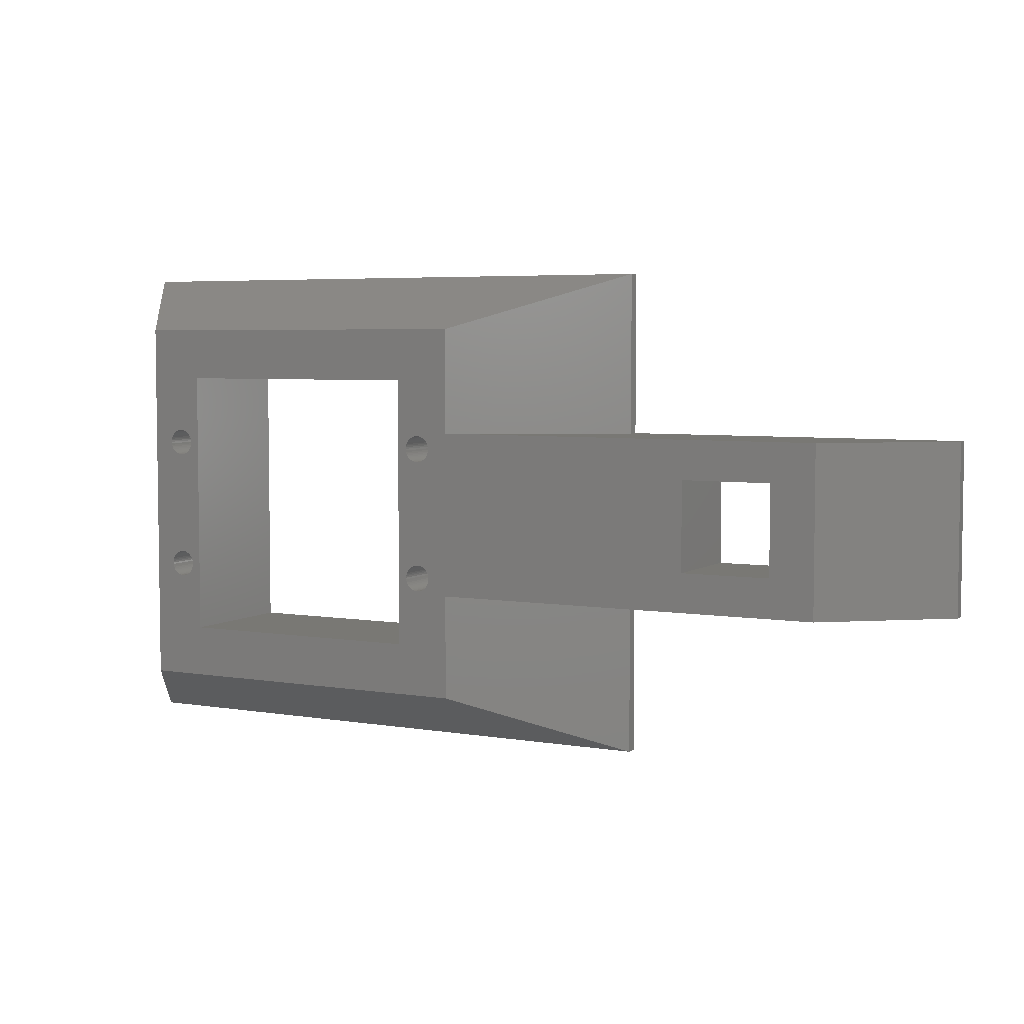
<metadata>
{"format":"stl","ext":"stl","renderer":"f3d","projection":"perspective","resolution":1024,"background":"white","views":[{"elev":5.0,"azim":28.1,"up":"+Y"}]}
</metadata>
<code>
# stl→obj: 448 verts, 916 faces
v 31.5 -22 1
v 31.5 -7.5 0
v 31.5 -7.5 1
v 31.5 -22 0
v 31.5 7.5 1
v 31.5 22 0
v 31.5 22 1
v 31.5 7.5 0
v -21.5 -22 0
v -21.5 22 1
v -21.5 22 0
v -21.5 -22 1
v -16.5 -17 9
v -16.5 17 9
v 16.5 -17 0
v 16.5 17 0
v -16.5 -17 0
v -16.5 17 0
v 62 -7.5 0
v 48.05 -4.025 0
v 62 7.5 0
v 40 -4.025 0
v 40 4.025 0
v 48.05 4.025 0
v -12.31 -5.85 9
v -11.5 -12.3 9
v -12.31 5.85 9
v -12.3 -6 9
v -12.34 5.702 9
v -12.34 -5.702 9
v -12.38 5.558 9
v -12.38 -5.558 9
v -12.45 5.422 9
v -12.45 -5.422 9
v -12.53 5.295 9
v -12.53 -5.295 9
v -12.63 5.179 9
v -12.63 -5.179 9
v -12.74 5.075 9
v -12.74 -5.075 9
v -12.86 4.987 9
v -12.86 -4.987 9
v -12.99 4.914 9
v -12.99 -4.914 9
v -13.13 4.859 9
v -13.13 -4.859 9
v -13.28 4.821 9
v -13.28 -4.821 9
v -13.42 4.802 9
v -13.42 -4.802 9
v -13.58 4.802 9
v -13.58 -4.802 9
v -13.72 4.821 9
v -13.72 -4.821 9
v -13.87 4.859 9
v -13.87 -4.859 9
v -14.01 4.914 9
v -14.01 -4.914 9
v -14.14 4.987 9
v -14.14 -4.987 9
v -14.26 5.075 9
v -14.26 -5.075 9
v -14.37 5.179 9
v -14.37 -5.179 9
v -14.47 5.295 9
v -14.47 -5.295 9
v -14.55 5.422 9
v -14.55 -5.422 9
v -14.62 5.558 9
v -14.62 -5.558 9
v -14.66 5.702 9
v -14.66 -5.702 9
v -14.69 5.85 9
v -14.69 -5.85 9
v -14.7 6 9
v 14.62 5.558 9
v 16.5 7.5 9
v 14.66 5.702 9
v 16.5 -7.5 9
v 14.69 -5.85 9
v 14.7 -6 9
v 14.55 5.422 9
v 14.66 -5.702 9
v 14.47 5.295 9
v 14.62 -5.558 9
v 14.55 -5.422 9
v 14.47 -5.295 9
v 14.37 5.179 9
v 14.37 -5.179 9
v 14.26 5.075 9
v 14.26 -5.075 9
v 14.14 4.987 9
v 14.14 -4.987 9
v 14.01 4.914 9
v 14.01 -4.914 9
v 13.87 4.859 9
v 13.87 -4.859 9
v 13.72 4.821 9
v 13.72 -4.821 9
v 13.58 4.802 9
v 13.58 -4.802 9
v 13.42 4.802 9
v 13.42 -4.802 9
v 13.28 4.821 9
v 13.28 -4.821 9
v 13.13 4.859 9
v 13.13 -4.859 9
v 12.99 4.914 9
v 12.99 -4.914 9
v 12.86 4.987 9
v 12.86 -4.987 9
v 12.74 5.075 9
v 12.74 -5.075 9
v 12.63 5.179 9
v 12.63 -5.179 9
v 12.53 5.295 9
v 12.53 -5.295 9
v 12.45 5.422 9
v 12.45 -5.422 9
v 12.38 5.558 9
v 12.38 -5.558 9
v 12.34 5.702 9
v 12.34 -5.702 9
v 12.31 5.85 9
v 12.31 -5.85 9
v 11.5 12.3 9
v 12.3 6 9
v 16.5 17 9
v 14.69 5.85 9
v 14.7 6 9
v 14.69 6.15 9
v 14.66 6.298 9
v 14.62 6.442 9
v 14.55 6.578 9
v 14.47 6.705 9
v 14.37 6.821 9
v 14.26 6.925 9
v 14.14 7.013 9
v 13.87 7.141 9
v 14.01 7.086 9
v 13.72 7.179 9
v 13.58 7.198 9
v 13.42 7.198 9
v 13.28 7.179 9
v 13.13 7.141 9
v 12.99 7.086 9
v 12.86 7.013 9
v 12.74 6.925 9
v 12.63 6.821 9
v 12.53 6.705 9
v 12.45 6.578 9
v 11.5 -12.3 9
v 12.31 6.15 9
v 12.34 6.298 9
v 12.38 6.442 9
v -11.5 12.3 9
v -12.3 6 9
v -12.31 6.15 9
v -12.34 6.298 9
v -12.38 6.442 9
v -12.45 6.578 9
v -12.53 6.705 9
v -12.63 6.821 9
v -12.74 6.925 9
v -12.86 7.013 9
v -12.99 7.086 9
v -13.13 7.141 9
v -13.28 7.179 9
v -13.42 7.198 9
v -13.58 7.198 9
v -13.72 7.179 9
v -13.87 7.141 9
v -14.01 7.086 9
v -14.14 7.013 9
v -14.26 6.925 9
v -14.37 6.821 9
v -14.47 6.705 9
v -14.69 6.15 9
v -14.66 6.298 9
v -14.62 6.442 9
v -14.55 6.578 9
v 14.69 -6.15 9
v 14.66 -6.298 9
v 14.62 -6.442 9
v 14.55 -6.578 9
v 14.47 -6.705 9
v 14.37 -6.821 9
v 14.26 -6.925 9
v 14.14 -7.013 9
v 14.01 -7.086 9
v 13.87 -7.141 9
v 13.72 -7.179 9
v 13.58 -7.198 9
v 13.42 -7.198 9
v 13.28 -7.179 9
v 13.13 -7.141 9
v 12.99 -7.086 9
v 12.86 -7.013 9
v 12.74 -6.925 9
v 12.63 -6.821 9
v 12.53 -6.705 9
v 12.45 -6.578 9
v 12.38 -6.442 9
v 12.3 -6 9
v 12.31 -6.15 9
v 12.34 -6.298 9
v 16.5 -17 9
v -12.31 -6.15 9
v -12.34 -6.298 9
v -12.38 -6.442 9
v -12.45 -6.578 9
v -12.53 -6.705 9
v -12.63 -6.821 9
v -12.74 -6.925 9
v -12.86 -7.013 9
v -12.99 -7.086 9
v -13.13 -7.141 9
v -13.28 -7.179 9
v -13.42 -7.198 9
v -13.58 -7.198 9
v -13.72 -7.179 9
v -13.87 -7.141 9
v -14.01 -7.086 9
v -14.14 -7.013 9
v -14.26 -6.925 9
v -14.37 -6.821 9
v -14.47 -6.705 9
v -14.55 -6.578 9
v -14.7 -6 9
v -14.62 -6.442 9
v -14.66 -6.298 9
v -14.69 -6.15 9
v 52 7.5 9
v 48.05 4.025 9
v 52 -7.5 9
v 40 4.025 9
v 40 -4.025 9
v 48.05 -4.025 9
v 62 7.5 1
v 62 -7.5 1
v 16.5 17 -3
v 16.5 -17 -3
v -12.31 5.85 -3
v -11.5 12.3 -3
v -12.31 -5.85 -3
v -12.3 6 -3
v -12.34 -5.702 -3
v -12.34 5.702 -3
v -12.38 -5.558 -3
v -12.38 5.558 -3
v -12.45 -5.422 -3
v -12.45 5.422 -3
v -12.53 -5.295 -3
v -12.53 5.295 -3
v -12.63 -5.179 -3
v -12.63 5.179 -3
v -12.74 -5.075 -3
v -12.74 5.075 -3
v -12.86 -4.987 -3
v -12.86 4.987 -3
v -12.99 -4.914 -3
v -12.99 4.914 -3
v -13.13 -4.859 -3
v -13.13 4.859 -3
v -13.28 -4.821 -3
v -13.28 4.821 -3
v -13.42 -4.802 -3
v -13.42 4.802 -3
v -13.58 -4.802 -3
v -13.58 4.802 -3
v -13.72 -4.821 -3
v -13.72 4.821 -3
v -13.87 -4.859 -3
v -13.87 4.859 -3
v -14.01 -4.914 -3
v -14.01 4.914 -3
v -14.14 -4.987 -3
v -14.14 4.987 -3
v -14.26 -5.075 -3
v -14.26 5.075 -3
v -14.37 -5.179 -3
v -14.37 5.179 -3
v -14.47 -5.295 -3
v -14.47 5.295 -3
v -14.55 -5.422 -3
v -14.55 5.422 -3
v -14.62 -5.558 -3
v -14.62 5.558 -3
v -14.66 -5.702 -3
v -14.66 5.702 -3
v -14.69 -5.85 -3
v -14.69 5.85 -3
v -16.5 -17 -3
v -14.7 -6 -3
v 14.69 5.85 -3
v 14.69 -5.85 -3
v 14.7 6 -3
v 14.66 -5.702 -3
v 14.66 5.702 -3
v 14.62 -5.558 -3
v 14.62 5.558 -3
v 14.55 -5.422 -3
v 14.55 5.422 -3
v 14.47 -5.295 -3
v 14.47 5.295 -3
v 14.37 -5.179 -3
v 14.37 5.179 -3
v 14.26 -5.075 -3
v 14.26 5.075 -3
v 14.14 -4.987 -3
v 14.14 4.987 -3
v 14.01 -4.914 -3
v 14.01 4.914 -3
v 13.87 -4.859 -3
v 13.87 4.859 -3
v 13.72 -4.821 -3
v 13.72 4.821 -3
v 13.58 -4.802 -3
v 13.58 4.802 -3
v 13.42 -4.802 -3
v 13.42 4.802 -3
v 13.28 -4.821 -3
v 13.28 4.821 -3
v 13.13 -4.859 -3
v 13.13 4.859 -3
v 12.99 -4.914 -3
v 12.99 4.914 -3
v 12.86 -4.987 -3
v 12.86 4.987 -3
v 12.74 -5.075 -3
v 12.74 5.075 -3
v 12.63 -5.179 -3
v 12.63 5.179 -3
v 12.53 -5.295 -3
v 12.53 5.295 -3
v 12.45 -5.422 -3
v 12.45 5.422 -3
v 12.38 -5.558 -3
v 12.38 5.558 -3
v 12.34 -5.702 -3
v 12.34 5.702 -3
v 12.31 -5.85 -3
v 12.31 5.85 -3
v 11.5 -12.3 -3
v 12.3 -6 -3
v 14.7 -6 -3
v 14.69 -6.15 -3
v 14.66 -6.298 -3
v 14.62 -6.442 -3
v 14.55 -6.578 -3
v 14.47 -6.705 -3
v 14.37 -6.821 -3
v 14.26 -6.925 -3
v 14.14 -7.013 -3
v 14.01 -7.086 -3
v 13.87 -7.141 -3
v 13.72 -7.179 -3
v 13.58 -7.198 -3
v 13.42 -7.198 -3
v 13.28 -7.179 -3
v 13.13 -7.141 -3
v 12.99 -7.086 -3
v 12.86 -7.013 -3
v 12.74 -6.925 -3
v 12.63 -6.821 -3
v 12.53 -6.705 -3
v 12.45 -6.578 -3
v 11.5 12.3 -3
v 12.31 -6.15 -3
v 12.34 -6.298 -3
v 12.38 -6.442 -3
v -11.5 -12.3 -3
v -12.3 -6 -3
v -12.31 -6.15 -3
v -12.34 -6.298 -3
v -12.38 -6.442 -3
v -12.45 -6.578 -3
v -12.53 -6.705 -3
v -12.63 -6.821 -3
v -12.74 -6.925 -3
v -12.86 -7.013 -3
v -12.99 -7.086 -3
v -13.13 -7.141 -3
v -13.28 -7.179 -3
v -13.42 -7.198 -3
v -13.58 -7.198 -3
v -13.72 -7.179 -3
v -13.87 -7.141 -3
v -14.01 -7.086 -3
v -14.14 -7.013 -3
v -14.26 -6.925 -3
v -14.37 -6.821 -3
v -14.47 -6.705 -3
v -16.5 17 -3
v -14.69 -6.15 -3
v -14.66 -6.298 -3
v -14.62 -6.442 -3
v -14.55 -6.578 -3
v 14.69 6.15 -3
v 14.66 6.298 -3
v 14.62 6.442 -3
v 14.55 6.578 -3
v 14.47 6.705 -3
v 14.37 6.821 -3
v 14.26 6.925 -3
v 14.14 7.013 -3
v 14.01 7.086 -3
v 13.87 7.141 -3
v 13.72 7.179 -3
v 13.58 7.198 -3
v 13.42 7.198 -3
v 13.28 7.179 -3
v 13.13 7.141 -3
v 12.99 7.086 -3
v 12.86 7.013 -3
v 12.74 6.925 -3
v 12.63 6.821 -3
v 12.53 6.705 -3
v 12.45 6.578 -3
v 12.38 6.442 -3
v 12.3 6 -3
v 12.31 6.15 -3
v 12.34 6.298 -3
v -12.31 6.15 -3
v -12.34 6.298 -3
v -12.38 6.442 -3
v -12.45 6.578 -3
v -12.53 6.705 -3
v -12.63 6.821 -3
v -12.74 6.925 -3
v -12.86 7.013 -3
v -12.99 7.086 -3
v -13.13 7.141 -3
v -13.28 7.179 -3
v -13.42 7.198 -3
v -13.58 7.198 -3
v -13.72 7.179 -3
v -13.87 7.141 -3
v -14.01 7.086 -3
v -14.14 7.013 -3
v -14.26 6.925 -3
v -14.37 6.821 -3
v -14.47 6.705 -3
v -14.55 6.578 -3
v -14.7 6 -3
v -14.62 6.442 -3
v -14.66 6.298 -3
v -14.69 6.15 -3
f 1 2 3
f 2 1 4
f 5 6 7
f 6 5 8
f 9 10 11
f 10 9 12
f 10 13 14
f 13 10 12
f 15 2 4
f 2 15 8
f 16 8 15
f 9 15 4
f 17 9 18
f 15 9 17
f 8 16 6
f 11 16 18
f 16 11 6
f 11 18 9
f 19 20 21
f 2 20 19
f 22 2 23
f 20 2 22
f 24 21 20
f 8 24 23
f 24 8 21
f 8 23 2
f 6 10 7
f 10 6 11
f 25 26 27
f 26 25 28
f 29 25 27
f 29 30 25
f 31 30 29
f 31 32 30
f 33 32 31
f 33 34 32
f 35 34 33
f 35 36 34
f 37 36 35
f 37 38 36
f 39 38 37
f 39 40 38
f 41 40 39
f 41 42 40
f 43 42 41
f 43 44 42
f 45 44 43
f 45 46 44
f 47 46 45
f 47 48 46
f 49 48 47
f 49 50 48
f 51 50 49
f 51 52 50
f 53 52 51
f 53 54 52
f 55 54 53
f 55 56 54
f 57 56 55
f 57 58 56
f 59 58 57
f 59 60 58
f 61 60 59
f 61 62 60
f 63 62 61
f 63 64 62
f 65 64 63
f 65 66 64
f 67 66 65
f 67 68 66
f 69 68 67
f 69 70 68
f 71 70 69
f 71 72 70
f 73 72 71
f 73 74 72
f 14 73 75
f 73 14 74
f 76 77 78
f 79 80 81
f 82 77 76
f 79 83 80
f 84 77 82
f 79 85 83
f 77 84 79
f 79 86 85
f 87 79 84
f 79 87 86
f 88 87 84
f 88 89 87
f 90 89 88
f 90 91 89
f 92 91 90
f 92 93 91
f 94 93 92
f 94 95 93
f 96 95 94
f 96 97 95
f 98 97 96
f 98 99 97
f 100 99 98
f 100 101 99
f 102 101 100
f 102 103 101
f 104 103 102
f 104 105 103
f 106 105 104
f 106 107 105
f 108 107 106
f 108 109 107
f 110 109 108
f 110 111 109
f 112 111 110
f 112 113 111
f 114 113 112
f 114 115 113
f 116 115 114
f 116 117 115
f 118 117 116
f 118 119 117
f 120 119 118
f 120 121 119
f 122 121 120
f 122 123 121
f 124 123 122
f 124 125 123
f 126 124 127
f 124 126 125
f 126 77 128
f 129 77 130
f 78 77 129
f 77 131 130
f 77 132 131
f 77 133 132
f 77 134 133
f 77 135 134
f 77 136 135
f 77 137 136
f 77 138 137
f 139 77 126
f 77 140 138
f 77 139 140
f 139 126 141
f 141 126 142
f 142 126 143
f 143 126 144
f 144 126 145
f 145 126 146
f 146 126 147
f 147 126 148
f 148 126 149
f 149 126 150
f 150 126 151
f 152 125 126
f 153 126 127
f 154 126 153
f 155 126 154
f 151 126 155
f 128 156 126
f 27 156 157
f 156 158 157
f 156 159 158
f 156 160 159
f 156 161 160
f 156 162 161
f 156 163 162
f 156 164 163
f 156 165 164
f 156 166 165
f 156 167 166
f 156 168 167
f 156 169 168
f 156 170 169
f 156 171 170
f 156 172 171
f 156 173 172
f 156 174 173
f 14 174 156
f 174 14 175
f 175 14 176
f 176 14 177
f 13 74 14
f 178 14 75
f 179 14 178
f 180 14 179
f 181 14 180
f 177 14 181
f 14 156 128
f 182 79 81
f 183 79 182
f 184 79 183
f 185 79 184
f 186 79 185
f 187 79 186
f 188 79 187
f 189 79 188
f 190 79 189
f 191 79 190
f 79 191 152
f 152 191 192
f 152 192 193
f 152 193 194
f 152 194 195
f 152 195 196
f 152 196 197
f 152 197 198
f 152 198 199
f 152 199 200
f 152 200 201
f 152 201 202
f 152 202 203
f 125 152 204
f 152 205 204
f 152 206 205
f 152 203 206
f 79 152 207
f 26 207 152
f 156 27 26
f 208 26 28
f 209 26 208
f 210 26 209
f 211 26 210
f 212 26 211
f 213 26 212
f 214 26 213
f 215 26 214
f 216 26 215
f 217 26 216
f 218 26 217
f 219 26 218
f 220 26 219
f 221 26 220
f 222 26 221
f 223 26 222
f 224 26 223
f 13 224 225
f 13 225 226
f 13 226 227
f 13 227 228
f 74 13 229
f 26 13 207
f 224 13 26
f 230 13 228
f 231 13 230
f 232 13 231
f 229 13 232
f 233 234 235
f 233 236 234
f 236 77 237
f 77 236 233
f 238 235 234
f 237 235 238
f 237 79 235
f 79 237 77
f 12 207 13
f 207 12 1
f 9 1 12
f 1 9 4
f 10 128 7
f 128 10 14
f 128 5 7
f 5 128 77
f 207 3 79
f 3 207 1
f 21 233 239
f 233 5 77
f 8 233 21
f 233 8 5
f 3 235 79
f 2 235 3
f 19 235 2
f 235 19 240
f 240 21 239
f 21 240 19
f 233 240 239
f 240 233 235
f 15 241 16
f 241 15 242
f 243 244 245
f 244 243 246
f 247 243 245
f 247 248 243
f 249 248 247
f 249 250 248
f 251 250 249
f 251 252 250
f 253 252 251
f 253 254 252
f 255 254 253
f 255 256 254
f 257 256 255
f 257 258 256
f 259 258 257
f 259 260 258
f 261 260 259
f 261 262 260
f 263 262 261
f 263 264 262
f 265 264 263
f 265 266 264
f 267 266 265
f 267 268 266
f 269 268 267
f 269 270 268
f 271 270 269
f 271 272 270
f 273 272 271
f 273 274 272
f 275 274 273
f 275 276 274
f 277 276 275
f 277 278 276
f 279 278 277
f 279 280 278
f 281 280 279
f 281 282 280
f 283 282 281
f 283 284 282
f 285 284 283
f 285 286 284
f 287 286 285
f 287 288 286
f 289 288 287
f 289 290 288
f 291 290 289
f 291 292 290
f 293 291 294
f 291 293 292
f 295 241 296
f 241 295 297
f 298 295 296
f 298 299 295
f 300 299 298
f 300 301 299
f 302 301 300
f 302 303 301
f 304 303 302
f 304 305 303
f 306 305 304
f 306 307 305
f 308 307 306
f 308 309 307
f 310 309 308
f 310 311 309
f 312 311 310
f 312 313 311
f 314 313 312
f 314 315 313
f 316 315 314
f 316 317 315
f 318 317 316
f 318 319 317
f 320 319 318
f 320 321 319
f 322 321 320
f 322 323 321
f 324 323 322
f 324 325 323
f 326 325 324
f 326 327 325
f 328 327 326
f 328 329 327
f 330 329 328
f 330 331 329
f 332 331 330
f 332 333 331
f 334 333 332
f 334 335 333
f 336 335 334
f 336 337 335
f 338 337 336
f 338 339 337
f 340 339 338
f 340 341 339
f 342 341 340
f 342 343 341
f 344 342 345
f 342 344 343
f 296 242 346
f 242 347 346
f 242 348 347
f 242 349 348
f 242 350 349
f 242 351 350
f 242 352 351
f 242 353 352
f 242 354 353
f 344 354 242
f 354 344 355
f 355 344 356
f 356 344 357
f 357 344 358
f 358 344 359
f 359 344 360
f 360 344 361
f 361 344 362
f 362 344 363
f 363 344 364
f 364 344 365
f 365 344 366
f 366 344 367
f 368 343 344
f 369 344 345
f 370 344 369
f 371 344 370
f 367 344 371
f 242 372 344
f 245 372 373
f 372 374 373
f 372 375 374
f 372 376 375
f 372 377 376
f 372 378 377
f 372 379 378
f 372 380 379
f 372 381 380
f 372 382 381
f 372 383 382
f 372 384 383
f 372 385 384
f 372 386 385
f 372 387 386
f 372 388 387
f 372 389 388
f 372 390 389
f 293 390 372
f 390 293 391
f 391 293 392
f 392 293 393
f 394 292 293
f 395 293 294
f 396 293 395
f 397 293 396
f 398 293 397
f 393 293 398
f 293 372 242
f 242 296 241
f 399 241 297
f 400 241 399
f 401 241 400
f 402 241 401
f 403 241 402
f 404 241 403
f 405 241 404
f 406 241 405
f 368 406 407
f 368 407 408
f 368 408 409
f 368 409 410
f 368 410 411
f 368 411 412
f 368 412 413
f 368 413 414
f 368 414 415
f 368 415 416
f 368 416 417
f 368 417 418
f 368 418 419
f 368 419 420
f 343 368 421
f 368 422 421
f 368 423 422
f 368 420 423
f 406 368 241
f 244 241 368
f 372 245 244
f 424 244 246
f 425 244 424
f 426 244 425
f 427 244 426
f 428 244 427
f 429 244 428
f 430 244 429
f 431 244 430
f 432 244 431
f 433 244 432
f 434 244 433
f 435 244 434
f 436 244 435
f 437 244 436
f 438 244 437
f 439 244 438
f 440 244 439
f 394 440 441
f 394 441 442
f 394 442 443
f 394 443 444
f 292 394 445
f 244 394 241
f 440 394 244
f 446 394 444
f 447 394 446
f 448 394 447
f 445 394 448
f 293 18 394
f 18 293 17
f 241 18 16
f 18 241 394
f 293 15 17
f 15 293 242
f 344 126 368
f 126 344 152
f 26 244 156
f 244 26 372
f 244 126 156
f 126 244 368
f 344 26 152
f 26 344 372
f 296 83 298
f 83 296 80
f 346 80 296
f 80 346 81
f 298 85 300
f 85 298 83
f 302 87 304
f 87 302 86
f 351 185 350
f 185 351 186
f 314 95 97
f 95 314 312
f 348 182 347
f 182 348 183
f 119 334 117
f 334 119 336
f 300 86 302
f 86 300 85
f 347 81 346
f 81 347 182
f 362 198 197
f 198 362 363
f 308 89 91
f 89 308 306
f 349 183 348
f 183 349 184
f 200 366 201
f 366 200 365
f 350 184 349
f 184 350 185
f 324 105 107
f 105 324 322
f 326 107 109
f 107 326 324
f 332 113 115
f 113 332 330
f 123 338 121
f 338 123 340
f 355 191 190
f 191 355 356
f 310 91 93
f 91 310 308
f 121 336 119
f 336 121 338
f 357 193 192
f 193 357 358
f 316 97 99
f 97 316 314
f 328 109 111
f 109 328 326
f 360 196 195
f 196 360 361
f 353 189 188
f 189 353 354
f 312 93 95
f 93 312 310
f 359 195 194
f 195 359 360
f 206 369 205
f 369 206 370
f 354 190 189
f 190 354 355
f 363 199 198
f 199 363 364
f 352 186 351
f 186 352 187
f 330 111 113
f 111 330 328
f 358 194 193
f 194 358 359
f 320 101 103
f 101 320 318
f 203 370 206
f 370 203 371
f 364 200 199
f 200 364 365
f 356 192 191
f 192 356 357
f 304 89 306
f 89 304 87
f 352 188 187
f 188 352 353
f 205 345 204
f 345 205 369
f 117 332 115
f 332 117 334
f 322 103 105
f 103 322 320
f 204 342 125
f 342 204 345
f 125 340 123
f 340 125 342
f 361 197 196
f 197 361 362
f 201 367 202
f 367 201 366
f 318 99 101
f 99 318 316
f 202 371 203
f 371 202 367
f 323 106 104
f 106 323 325
f 399 132 400
f 132 399 131
f 297 131 399
f 131 297 130
f 400 133 401
f 133 400 132
f 402 135 403
f 135 402 134
f 127 422 153
f 422 127 421
f 299 129 295
f 129 299 78
f 416 147 148
f 147 416 415
f 403 136 404
f 136 403 135
f 122 343 124
f 343 122 341
f 414 145 146
f 145 414 413
f 301 78 299
f 78 301 76
f 153 423 154
f 423 153 422
f 412 143 144
f 143 412 411
f 401 134 402
f 134 401 133
f 327 110 108
f 110 327 329
f 413 144 145
f 144 413 412
f 118 339 120
f 339 118 337
f 315 98 96
f 98 315 317
f 415 146 147
f 146 415 414
f 417 148 149
f 148 417 416
f 303 76 301
f 76 303 82
f 408 140 139
f 140 408 407
f 405 136 137
f 136 405 404
f 411 142 143
f 142 411 410
f 154 420 155
f 420 154 423
f 313 96 94
f 96 313 315
f 295 130 297
f 130 295 129
f 406 137 138
f 137 406 405
f 155 419 151
f 419 155 420
f 407 138 140
f 138 407 406
f 150 417 149
f 417 150 418
f 317 100 98
f 100 317 319
f 311 94 92
f 94 311 313
f 307 84 305
f 84 307 88
f 319 102 100
f 102 319 321
f 116 337 118
f 337 116 335
f 309 92 90
f 92 309 311
f 305 82 303
f 82 305 84
f 329 112 110
f 112 329 331
f 409 139 141
f 139 409 408
f 124 421 127
f 421 124 343
f 410 141 142
f 141 410 409
f 120 341 122
f 341 120 339
f 307 90 88
f 90 307 309
f 114 335 116
f 335 114 333
f 331 114 112
f 114 331 333
f 151 418 150
f 418 151 419
f 321 104 102
f 104 321 323
f 325 108 106
f 108 325 327
f 245 30 247
f 30 245 25
f 373 25 245
f 25 373 28
f 247 32 249
f 32 247 30
f 251 36 253
f 36 251 34
f 378 211 377
f 211 378 212
f 263 44 46
f 44 263 261
f 375 208 374
f 208 375 209
f 68 283 66
f 283 68 285
f 249 34 251
f 34 249 32
f 374 28 373
f 28 374 208
f 389 224 223
f 224 389 390
f 257 38 40
f 38 257 255
f 376 209 375
f 209 376 210
f 226 393 227
f 393 226 392
f 377 210 376
f 210 377 211
f 273 54 56
f 54 273 271
f 275 56 58
f 56 275 273
f 281 62 64
f 62 281 279
f 72 287 70
f 287 72 289
f 382 217 216
f 217 382 383
f 259 40 42
f 40 259 257
f 70 285 68
f 285 70 287
f 384 219 218
f 219 384 385
f 265 46 48
f 46 265 263
f 277 58 60
f 58 277 275
f 387 222 221
f 222 387 388
f 380 215 214
f 215 380 381
f 261 42 44
f 42 261 259
f 386 221 220
f 221 386 387
f 231 395 232
f 395 231 396
f 381 216 215
f 216 381 382
f 390 225 224
f 225 390 391
f 379 212 378
f 212 379 213
f 279 60 62
f 60 279 277
f 385 220 219
f 220 385 386
f 269 50 52
f 50 269 267
f 230 396 231
f 396 230 397
f 391 226 225
f 226 391 392
f 383 218 217
f 218 383 384
f 253 38 255
f 38 253 36
f 379 214 213
f 214 379 380
f 232 294 229
f 294 232 395
f 66 281 64
f 281 66 283
f 271 52 54
f 52 271 269
f 229 291 74
f 291 229 294
f 74 289 72
f 289 74 291
f 388 223 222
f 223 388 389
f 227 398 228
f 398 227 393
f 267 48 50
f 48 267 265
f 228 397 230
f 397 228 398
f 272 55 53
f 55 272 274
f 424 159 425
f 159 424 158
f 246 158 424
f 158 246 157
f 425 160 426
f 160 425 159
f 427 162 428
f 162 427 161
f 75 448 178
f 448 75 445
f 248 27 243
f 27 248 29
f 441 174 175
f 174 441 440
f 428 163 429
f 163 428 162
f 71 292 73
f 292 71 290
f 250 29 248
f 29 250 31
f 178 447 179
f 447 178 448
f 437 170 171
f 170 437 436
f 426 161 427
f 161 426 160
f 276 59 57
f 59 276 278
f 438 171 172
f 171 438 437
f 67 288 69
f 288 67 286
f 264 47 45
f 47 264 266
f 440 173 174
f 173 440 439
f 442 175 176
f 175 442 441
f 252 31 250
f 31 252 33
f 433 166 167
f 166 433 432
f 430 163 164
f 163 430 429
f 436 169 170
f 169 436 435
f 179 446 180
f 446 179 447
f 262 45 43
f 45 262 264
f 243 157 246
f 157 243 27
f 431 164 165
f 164 431 430
f 180 444 181
f 444 180 446
f 432 165 166
f 165 432 431
f 177 442 176
f 442 177 443
f 266 49 47
f 49 266 268
f 260 43 41
f 43 260 262
f 256 35 254
f 35 256 37
f 268 51 49
f 51 268 270
f 65 286 67
f 286 65 284
f 258 41 39
f 41 258 260
f 254 33 252
f 33 254 35
f 278 61 59
f 61 278 280
f 434 167 168
f 167 434 433
f 73 445 75
f 445 73 292
f 435 168 169
f 168 435 434
f 439 172 173
f 172 439 438
f 69 290 71
f 290 69 288
f 256 39 37
f 39 256 258
f 63 284 65
f 284 63 282
f 280 63 61
f 63 280 282
f 181 443 177
f 443 181 444
f 270 53 51
f 53 270 272
f 274 57 55
f 57 274 276
f 20 234 24
f 234 20 238
f 237 23 236
f 23 237 22
f 23 234 236
f 234 23 24
f 20 237 238
f 237 20 22

</code>
